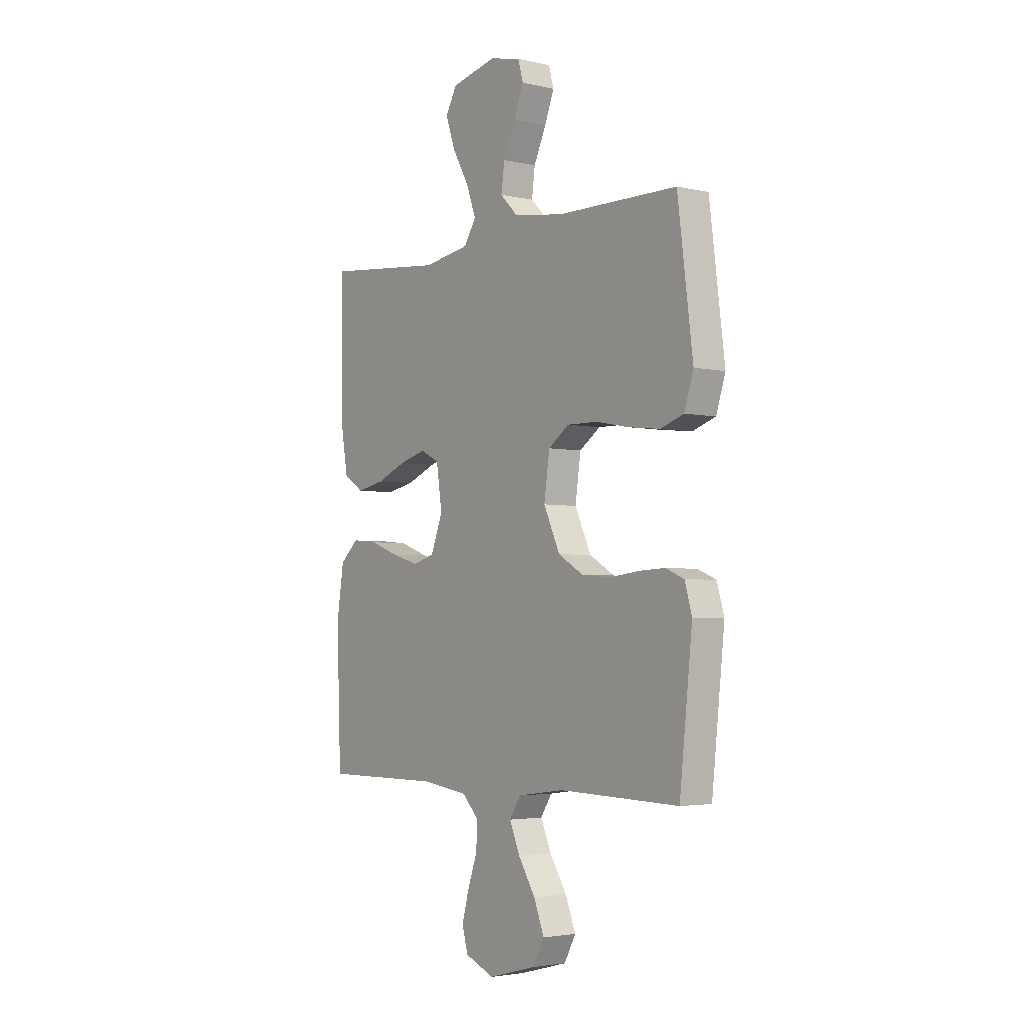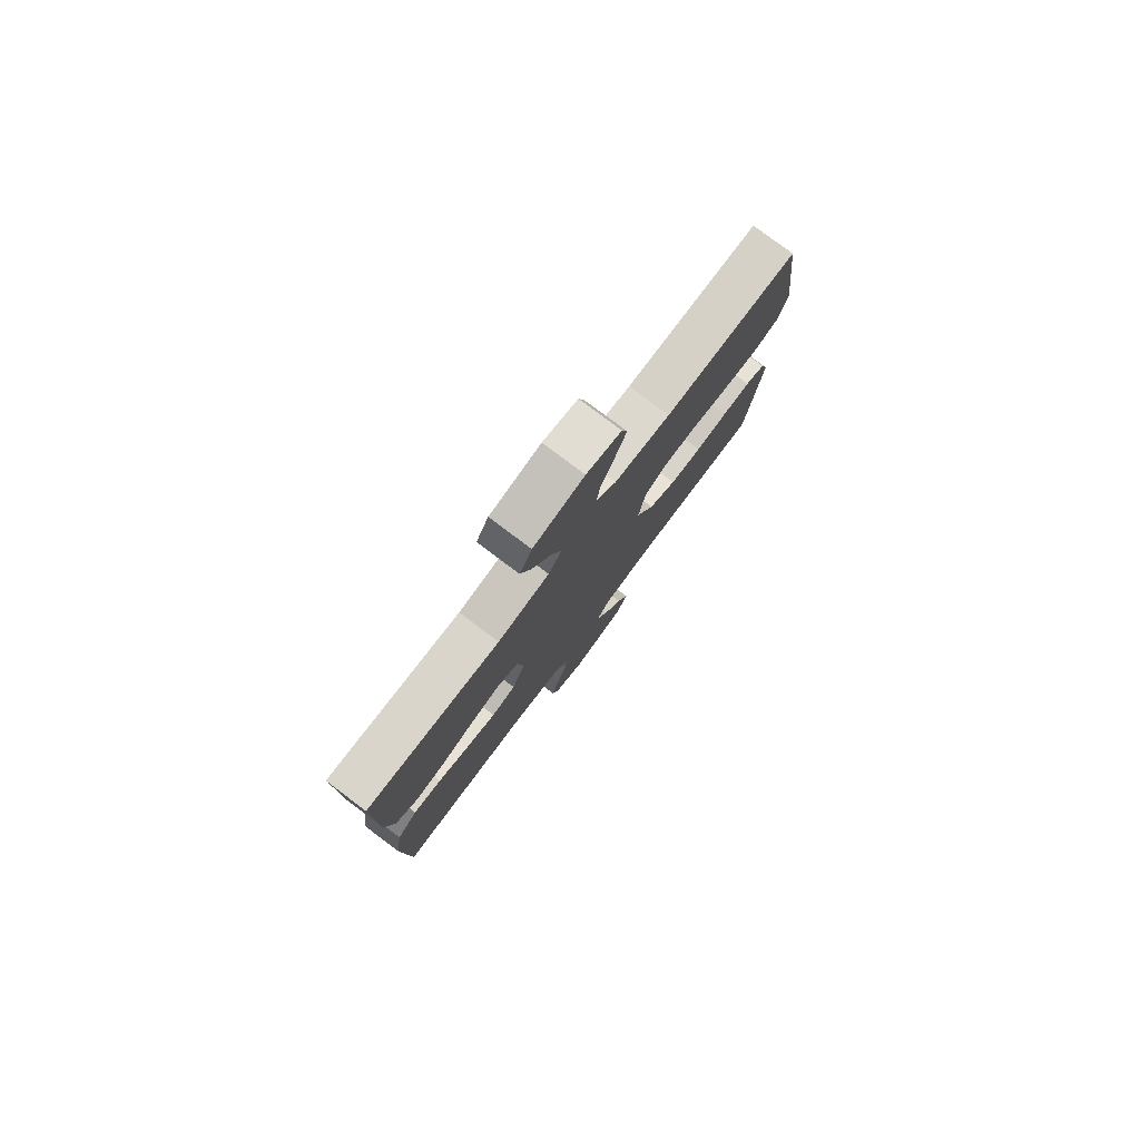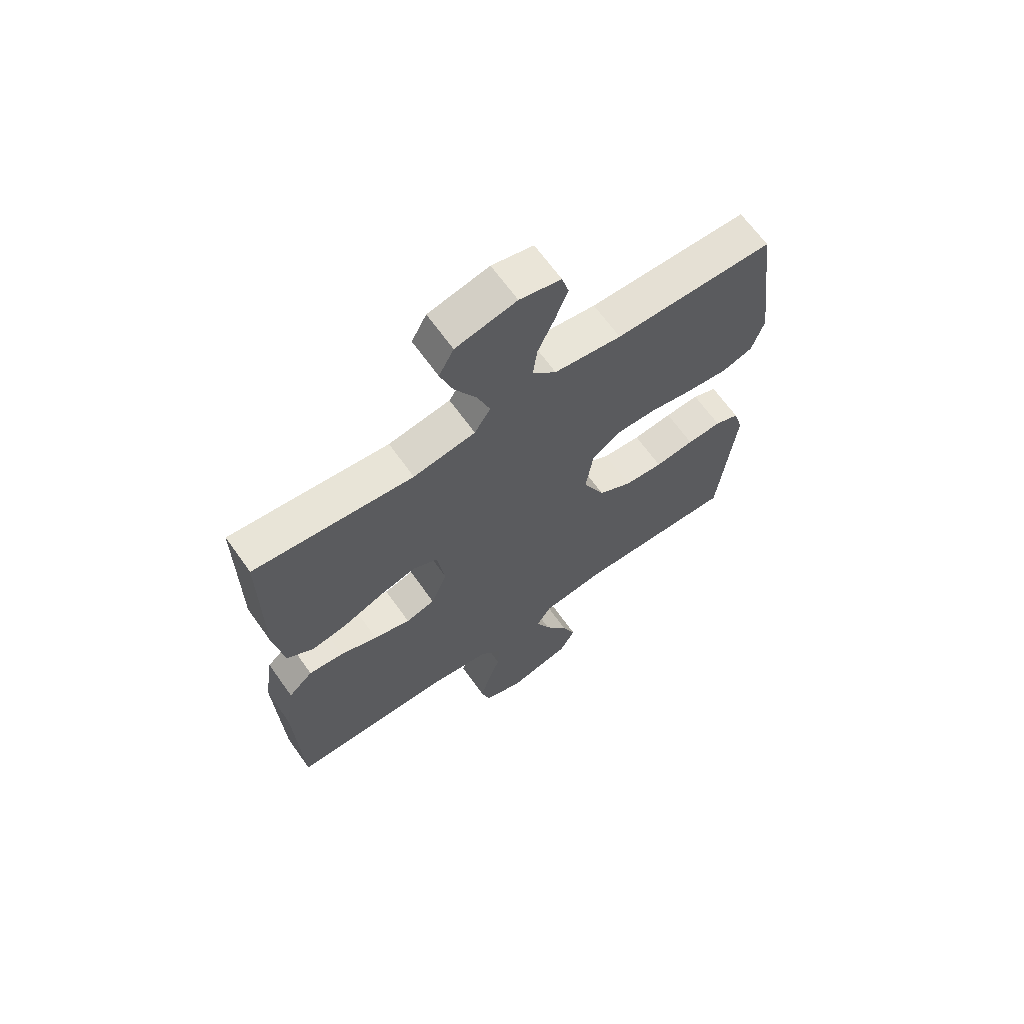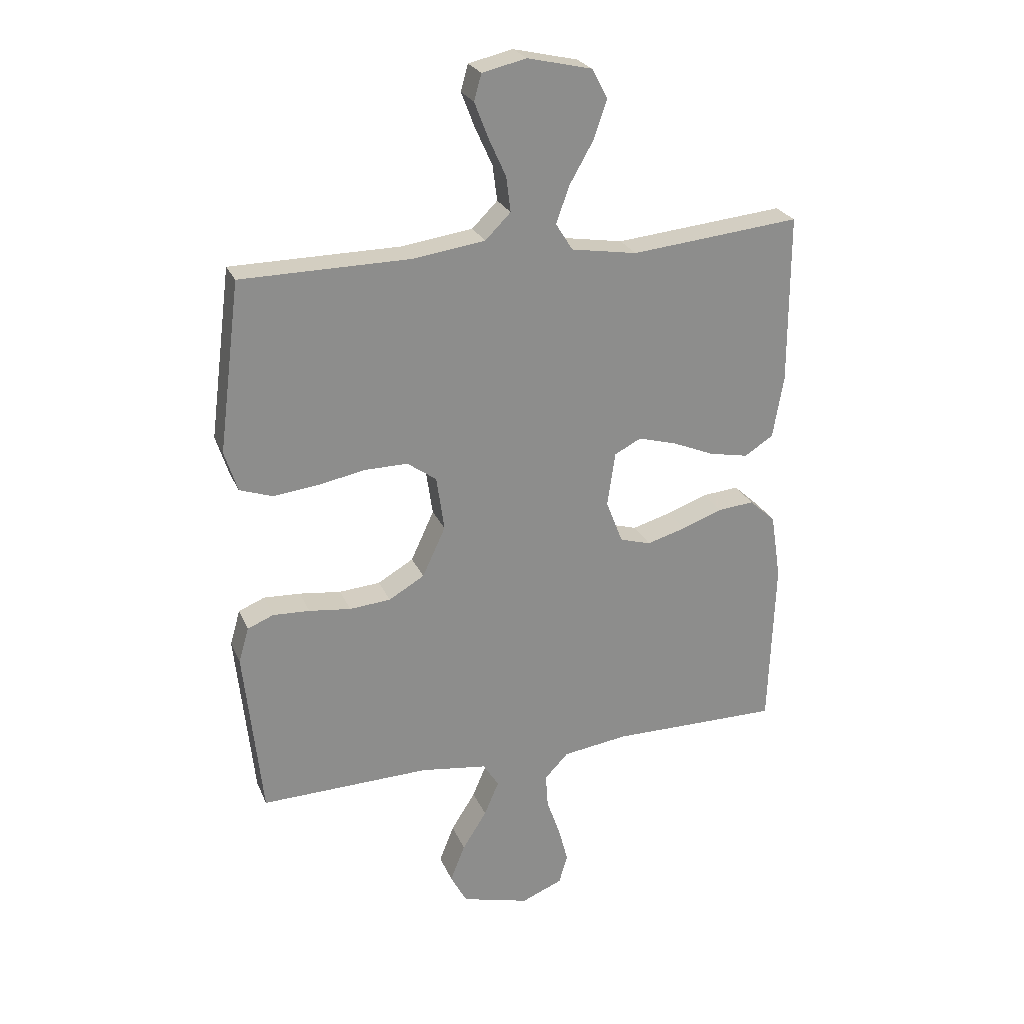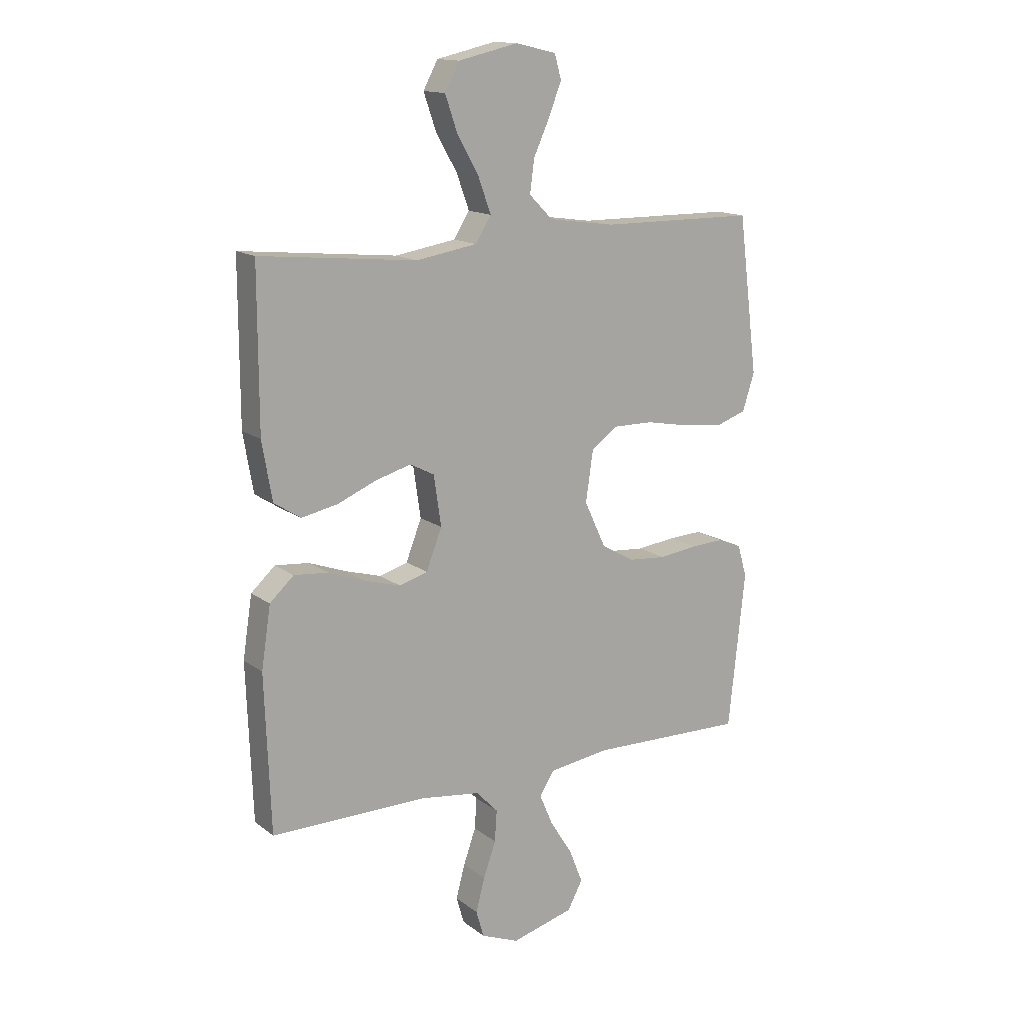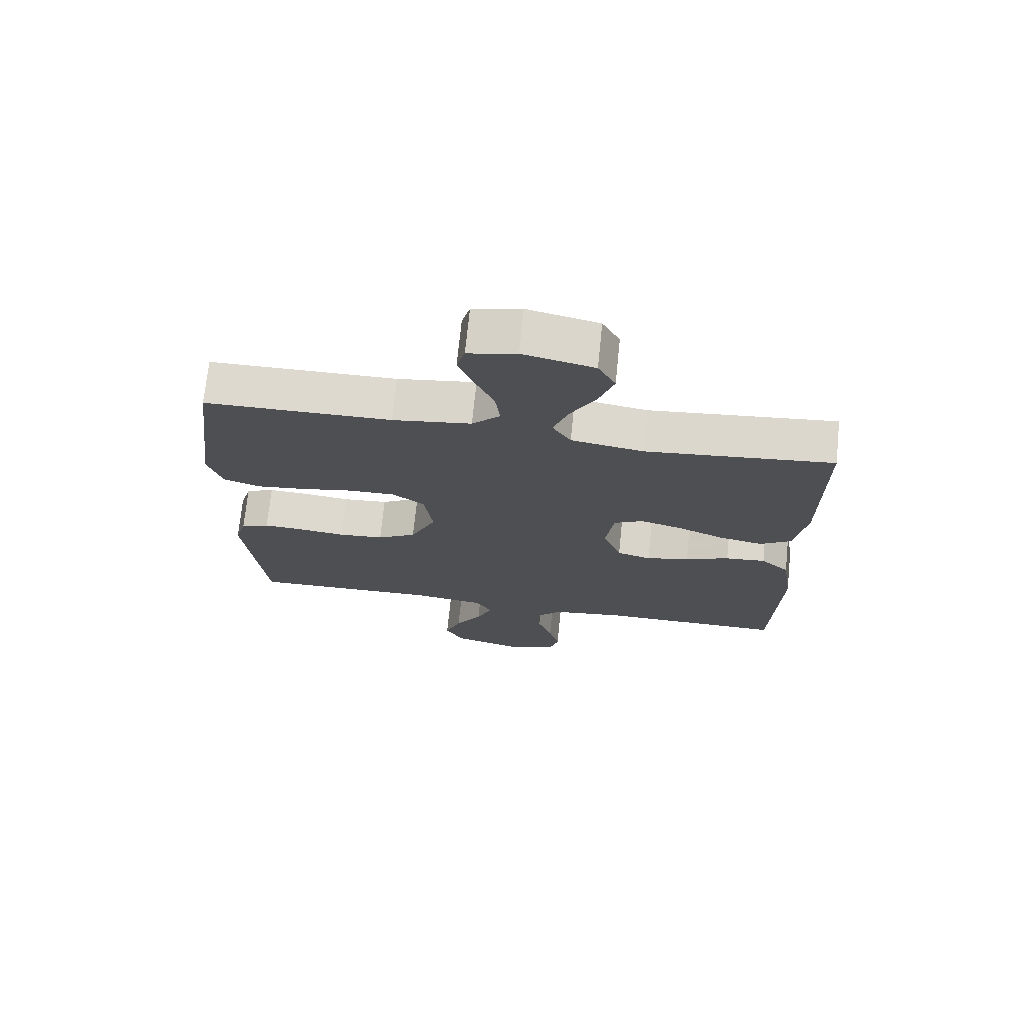
<metadata>
{"format":"obj","ext":"obj","renderer":"f3d","projection":"perspective","resolution":1024,"background":"white","views":[{"elev":-3.4,"azim":-127.4,"up":"+Z"},{"elev":79.4,"azim":126.9,"up":"+Z"},{"elev":65.9,"azim":144.6,"up":"+Z"},{"elev":25.1,"azim":-19.2,"up":"+Z"},{"elev":14.8,"azim":146.9,"up":"+Z"},{"elev":71.7,"azim":5.8,"up":"+Z"}]}
</metadata>
<code>
v 0.5 0.07 0.5
v 0.5 0.07 0.2
v 0.481 0.07 0.089
v 0.43 0.07 0.056
v 0.36 0.07 0.07
v 0.286 0.07 0.101
v 0.218 0.07 0.12
v 0.171 0.07 0.096
v 0.157 0.07 0
v 0.187 0.07 -0.077
v 0.242 0.07 -0.093
v 0.311 0.07 -0.073
v 0.382 0.07 -0.047
v 0.447 0.07 -0.041
v 0.493 0.07 -0.083
v 0.511 0.07 -0.2
v 0.5 0.07 -0.5
v 0.2 0.07 -0.499
v 0.085 0.07 -0.515
v 0.043 0.07 -0.559
v 0.047 0.07 -0.619
v 0.071 0.07 -0.687
v 0.088 0.07 -0.751
v 0.073 0.07 -0.803
v 0 0.07 -0.833
v -0.12 0.07 -0.801
v -0.149 0.07 -0.747
v -0.123 0.07 -0.681
v -0.08 0.07 -0.613
v -0.054 0.07 -0.552
v -0.082 0.07 -0.508
v -0.2 0.07 -0.492
v -0.5 0.07 -0.5
v -0.532 0.07 -0.2
v -0.514 0.07 -0.138
v -0.468 0.07 -0.119
v -0.403 0.07 -0.122
v -0.329 0.07 -0.131
v -0.256 0.07 -0.125
v -0.193 0.07 -0.088
v -0.152 0.07 0
v -0.166 0.07 0.097
v -0.218 0.07 0.134
v -0.294 0.07 0.133
v -0.378 0.07 0.117
v -0.457 0.07 0.108
v -0.515 0.07 0.128
v -0.538 0.07 0.2
v -0.5 0.07 0.5
v -0.2 0.07 0.503
v -0.073 0.07 0.521
v -0.028 0.07 0.566
v -0.036 0.07 0.628
v -0.067 0.07 0.696
v -0.091 0.07 0.758
v -0.078 0.07 0.804
v 0 0.07 0.822
v 0.114 0.07 0.796
v 0.142 0.07 0.744
v 0.118 0.07 0.675
v 0.077 0.07 0.603
v 0.053 0.07 0.537
v 0.083 0.07 0.489
v 0.2 0.07 0.47
v 0.5 0 0.5
v 0.5 0 0.2
v 0.481 0 0.089
v 0.43 0 0.056
v 0.36 0 0.07
v 0.286 0 0.101
v 0.218 0 0.12
v 0.171 0 0.096
v 0.157 0 0
v 0.187 0 -0.077
v 0.242 0 -0.093
v 0.311 0 -0.073
v 0.382 0 -0.047
v 0.447 0 -0.041
v 0.493 0 -0.083
v 0.511 0 -0.2
v 0.5 0 -0.5
v 0.2 0 -0.499
v 0.085 0 -0.515
v 0.043 0 -0.559
v 0.047 0 -0.619
v 0.071 0 -0.687
v 0.088 0 -0.751
v 0.073 0 -0.803
v 0 0 -0.833
v -0.12 0 -0.801
v -0.149 0 -0.747
v -0.123 0 -0.681
v -0.08 0 -0.613
v -0.054 0 -0.552
v -0.082 0 -0.508
v -0.2 0 -0.492
v -0.5 0 -0.5
v -0.532 0 -0.2
v -0.514 0 -0.138
v -0.468 0 -0.119
v -0.403 0 -0.122
v -0.329 0 -0.131
v -0.256 0 -0.125
v -0.193 0 -0.088
v -0.152 0 0
v -0.166 0 0.097
v -0.218 0 0.134
v -0.294 0 0.133
v -0.378 0 0.117
v -0.457 0 0.108
v -0.515 0 0.128
v -0.538 0 0.2
v -0.5 0 0.5
v -0.2 0 0.503
v -0.073 0 0.521
v -0.028 0 0.566
v -0.036 0 0.628
v -0.067 0 0.696
v -0.091 0 0.758
v -0.078 0 0.804
v 0 0 0.822
v 0.114 0 0.796
v 0.142 0 0.744
v 0.118 0 0.675
v 0.077 0 0.603
v 0.053 0 0.537
v 0.083 0 0.489
v 0.2 0 0.47
f 58 59 60 61
f 58 61 62
f 57 58 62
f 56 57 62
f 53 54 55 56
f 53 56 62
f 52 53 62 63
f 47 48 49 50
f 47 50 51
f 44 45 46 47
f 44 47 51
f 43 44 51 52
f 35 36 37 38
f 33 34 35 38
f 32 33 38 39
f 31 32 39 40
f 26 27 28 29
f 26 29 30
f 25 26 30
f 24 25 30
f 21 22 23 24
f 21 24 30
f 20 21 30 31
f 15 16 17 18
f 15 18 19
f 12 13 14 15
f 11 12 15 19
f 10 11 19 20
f 3 4 5 6
f 3 6 7
f 64 1 2 3
f 63 64 3 7
f 42 43 52 63
f 41 42 63 7
f 9 10 20 31
f 8 9 31 40
f 7 8 40 41
f 125 124 123 122
f 126 125 122
f 126 122 121
f 126 121 120
f 120 119 118 117
f 126 120 117
f 127 126 117 116
f 114 113 112 111
f 115 114 111
f 111 110 109 108
f 115 111 108
f 116 115 108 107
f 102 101 100 99
f 102 99 98 97
f 103 102 97 96
f 104 103 96 95
f 93 92 91 90
f 94 93 90
f 94 90 89
f 94 89 88
f 88 87 86 85
f 94 88 85
f 95 94 85 84
f 82 81 80 79
f 83 82 79
f 79 78 77 76
f 83 79 76 75
f 84 83 75 74
f 70 69 68 67
f 71 70 67
f 67 66 65 128
f 71 67 128 127
f 127 116 107 106
f 71 127 106 105
f 95 84 74 73
f 104 95 73 72
f 105 104 72 71
f 1 65 66 2
f 2 66 67 3
f 3 67 68 4
f 4 68 69 5
f 5 69 70 6
f 6 70 71 7
f 7 71 72 8
f 8 72 73 9
f 9 73 74 10
f 10 74 75 11
f 11 75 76 12
f 12 76 77 13
f 13 77 78 14
f 14 78 79 15
f 15 79 80 16
f 16 80 81 17
f 17 81 82 18
f 18 82 83 19
f 19 83 84 20
f 20 84 85 21
f 21 85 86 22
f 22 86 87 23
f 23 87 88 24
f 24 88 89 25
f 25 89 90 26
f 26 90 91 27
f 27 91 92 28
f 28 92 93 29
f 29 93 94 30
f 30 94 95 31
f 31 95 96 32
f 32 96 97 33
f 33 97 98 34
f 34 98 99 35
f 35 99 100 36
f 36 100 101 37
f 37 101 102 38
f 38 102 103 39
f 39 103 104 40
f 40 104 105 41
f 41 105 106 42
f 42 106 107 43
f 43 107 108 44
f 44 108 109 45
f 45 109 110 46
f 46 110 111 47
f 47 111 112 48
f 48 112 113 49
f 49 113 114 50
f 50 114 115 51
f 51 115 116 52
f 52 116 117 53
f 53 117 118 54
f 54 118 119 55
f 55 119 120 56
f 56 120 121 57
f 57 121 122 58
f 58 122 123 59
f 59 123 124 60
f 60 124 125 61
f 61 125 126 62
f 62 126 127 63
f 63 127 128 64
f 64 128 65 1

</code>
